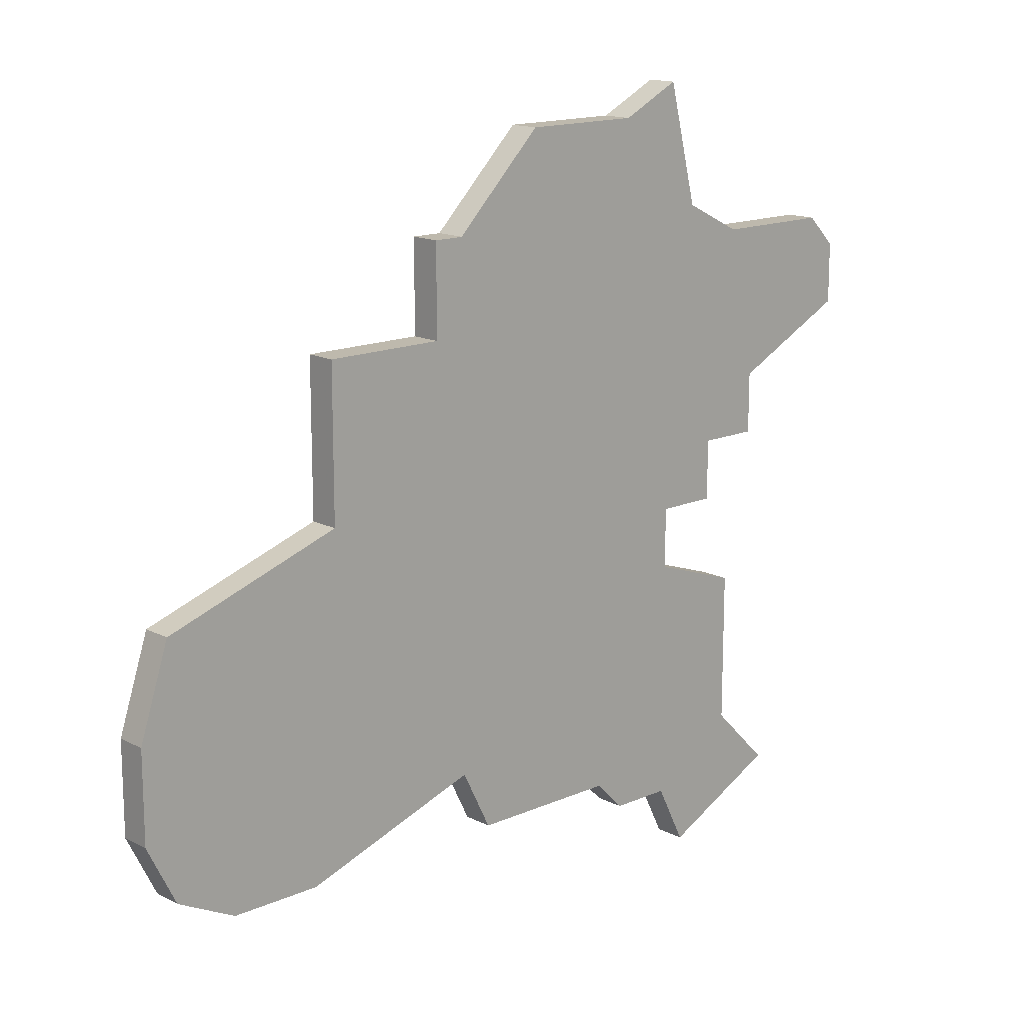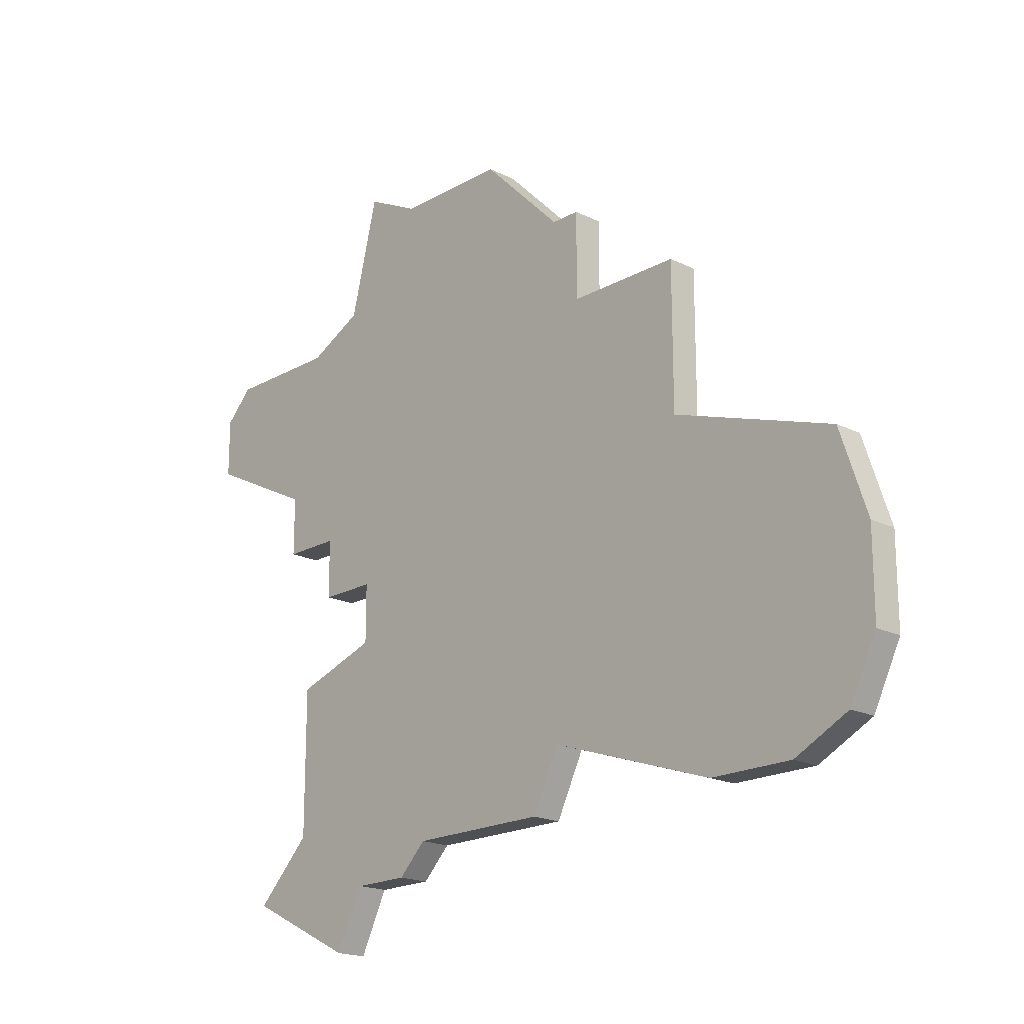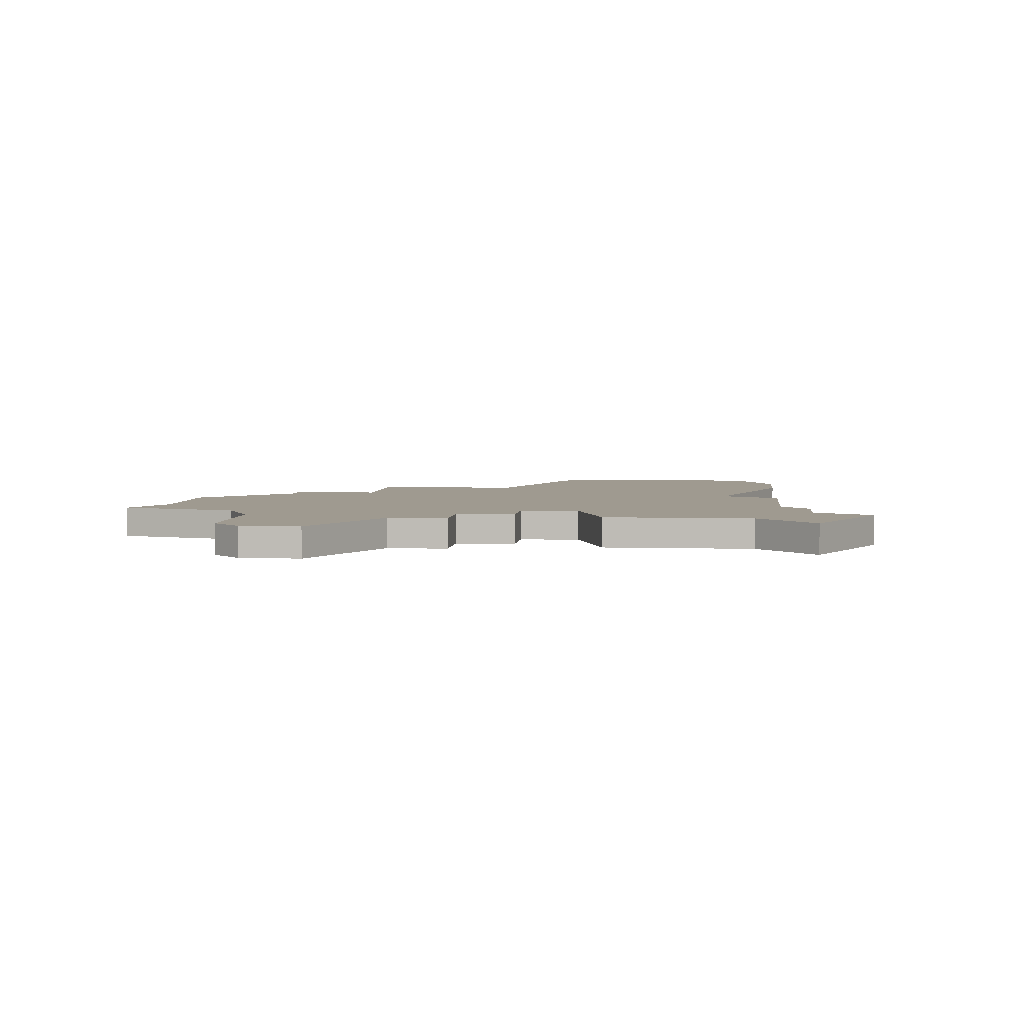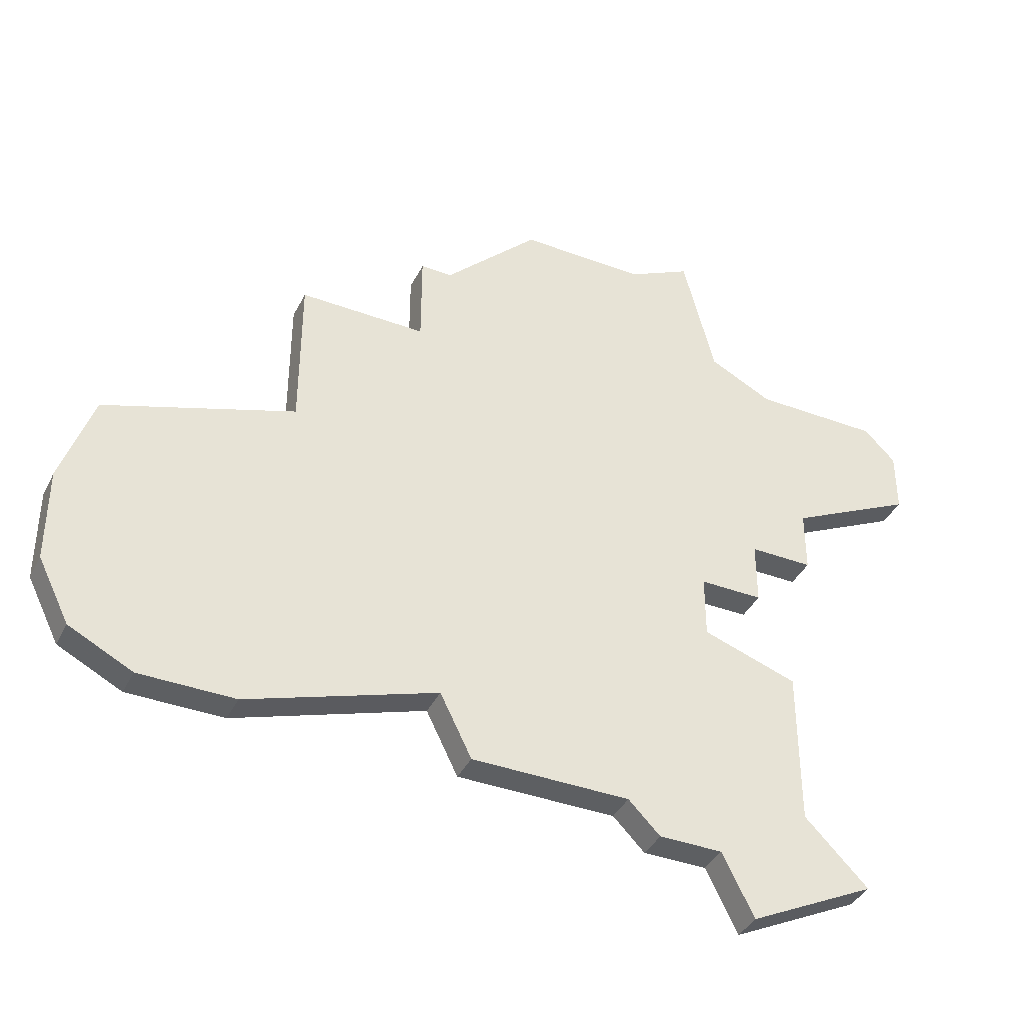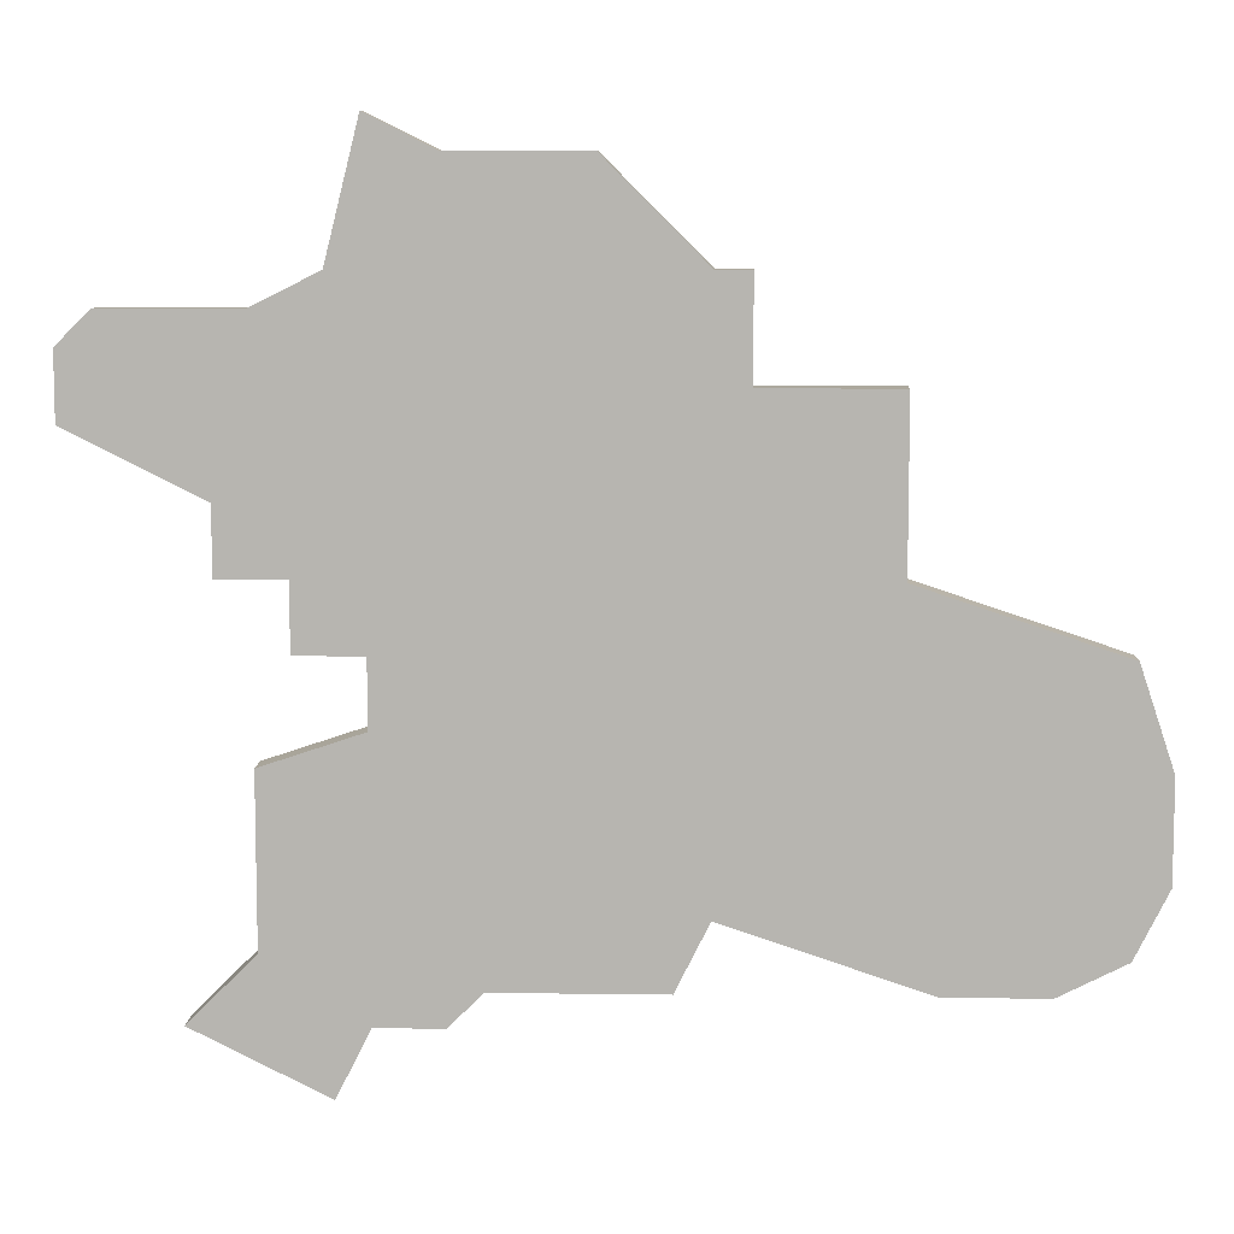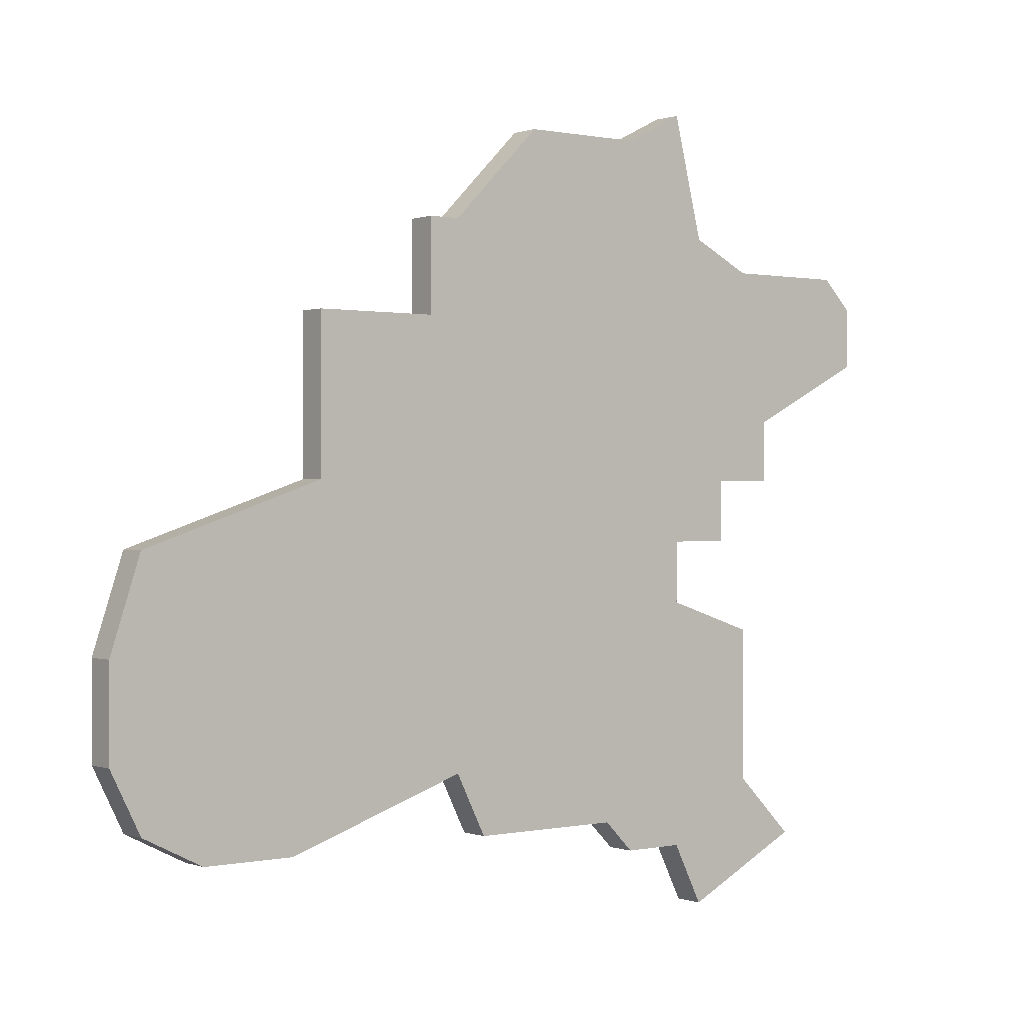
<metadata>
{"format":"obj","ext":"obj","renderer":"f3d","projection":"perspective","resolution":1024,"background":"white","views":[{"elev":15.2,"azim":137.1,"up":"+Y"},{"elev":-19.1,"azim":47.0,"up":"+Y"},{"elev":3.9,"azim":-83.9,"up":"+Z"},{"elev":-39.6,"azim":155.2,"up":"+Y"},{"elev":8.6,"azim":2.2,"up":"+Y"},{"elev":0.4,"azim":141.8,"up":"+Y"}]}
</metadata>
<code>
v 3980 -869 0
v 3980 -869 1
v 3980 -886 0
v 3980 -886 1
v 3980 -881 0
v 3980 -881 1
v 4004 -884 0
v 4004 -884 1
v 4004 -881 0
v 4004 -881 1
v 3979 -876 0
v 3979 -876 1
v 3979 -874 0
v 3979 -874 1
v 4003 -886 0
v 4003 -886 1
v 4003 -878 0
v 4003 -878 1
v 3978 -888 0
v 3978 -888 1
v 3986 -887 0
v 3986 -887 1
v 3985 -888 0
v 3985 -888 1
v 3985 -865 0
v 3985 -865 1
v 3993 -868 0
v 3993 -868 1
v 3993 -871 0
v 3993 -871 1
v 4001 -887 0
v 4001 -887 1
v 3976 -869 0
v 3976 -869 1
v 3992 -868 0
v 3992 -868 1
v 3992 -885 0
v 3992 -885 1
v 3975 -870 0
v 3975 -870 1
v 3975 -872 0
v 3975 -872 1
v 3983 -878 0
v 3983 -878 1
v 3983 -888 0
v 3983 -888 1
v 3983 -880 0
v 3983 -880 1
v 3983 -864 0
v 3983 -864 1
v 3991 -887 0
v 3991 -887 1
v 3982 -868 0
v 3982 -868 1
v 3982 -890 0
v 3982 -890 1
v 3990 -866 0
v 3990 -866 1
v 3998 -887 0
v 3998 -887 1
v 3981 -876 0
v 3981 -876 1
v 3981 -878 0
v 3981 -878 1
v 3989 -865 0
v 3989 -865 1
v 3997 -876 0
v 3997 -876 1
v 3997 -871 0
v 3997 -871 1
f 55 19 3
f 47 3 5
f 47 21 3
f 37 47 43
f 21 45 3
f 45 55 3
f 61 43 63
f 13 41 33
f 41 39 33
f 53 61 13
f 11 13 61
f 13 1 53
f 43 61 53
f 49 25 53
f 33 1 13
f 29 43 53
f 37 21 47
f 21 37 51
f 37 43 67
f 7 31 59
f 59 9 7
f 15 31 7
f 67 59 37
f 9 59 67
f 53 57 35
f 57 25 65
f 53 25 57
f 9 67 17
f 67 29 69
f 35 27 29
f 53 35 29
f 43 29 67
f 23 45 21
f 4 20 56
f 6 4 48
f 4 22 48
f 44 48 38
f 4 46 22
f 4 56 46
f 64 44 62
f 34 42 14
f 34 40 42
f 14 62 54
f 62 14 12
f 54 2 14
f 54 62 44
f 54 26 50
f 14 2 34
f 54 44 30
f 48 22 38
f 52 38 22
f 68 44 38
f 60 32 8
f 8 10 60
f 8 32 16
f 38 60 68
f 68 60 10
f 36 58 54
f 66 26 58
f 58 26 54
f 18 68 10
f 70 30 68
f 30 28 36
f 30 36 54
f 68 30 44
f 22 46 24
f 54 50 53
f 53 50 49
f 2 54 1
f 1 54 53
f 34 2 33
f 33 2 1
f 40 34 39
f 39 34 33
f 42 40 41
f 41 40 39
f 14 42 13
f 13 42 41
f 12 14 11
f 11 14 13
f 62 12 61
f 61 12 11
f 64 62 63
f 63 62 61
f 44 64 43
f 43 64 63
f 48 44 47
f 47 44 43
f 6 48 5
f 5 48 47
f 4 6 3
f 3 6 5
f 20 4 19
f 19 4 3
f 56 20 55
f 55 20 19
f 46 56 45
f 45 56 55
f 24 46 23
f 23 46 45
f 22 24 21
f 21 24 23
f 52 22 51
f 51 22 21
f 38 52 37
f 37 52 51
f 60 38 59
f 59 38 37
f 32 60 31
f 31 60 59
f 16 32 15
f 15 32 31
f 8 16 7
f 7 16 15
f 10 8 9
f 9 8 7
f 18 10 17
f 17 10 9
f 68 18 67
f 67 18 17
f 70 68 69
f 69 68 67
f 30 70 29
f 29 70 69
f 28 30 27
f 27 30 29
f 36 28 35
f 35 28 27
f 58 36 57
f 57 36 35
f 66 58 65
f 65 58 57
f 50 26 49
f 49 26 25
f 26 66 25
f 25 66 65

</code>
